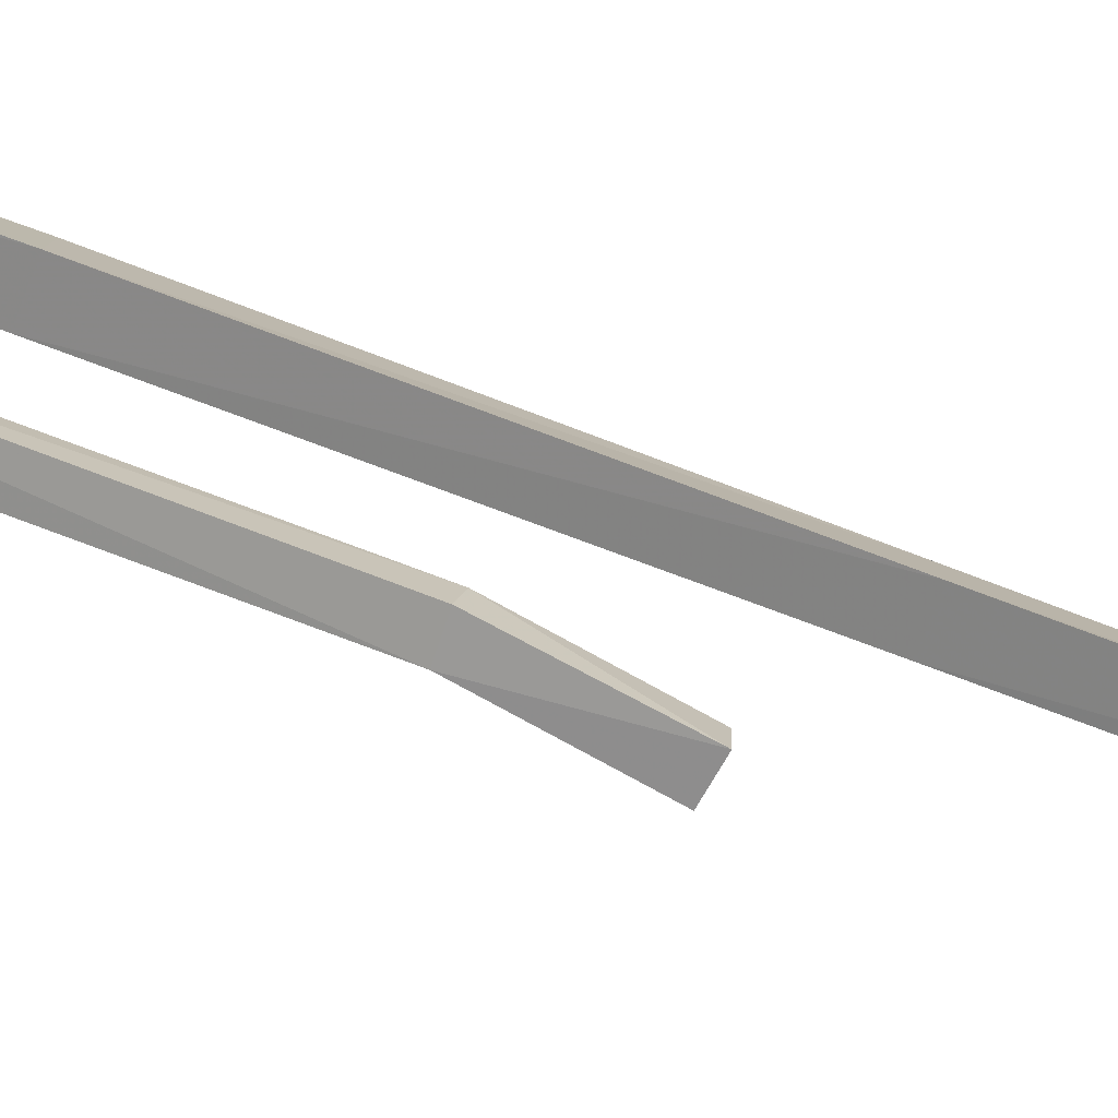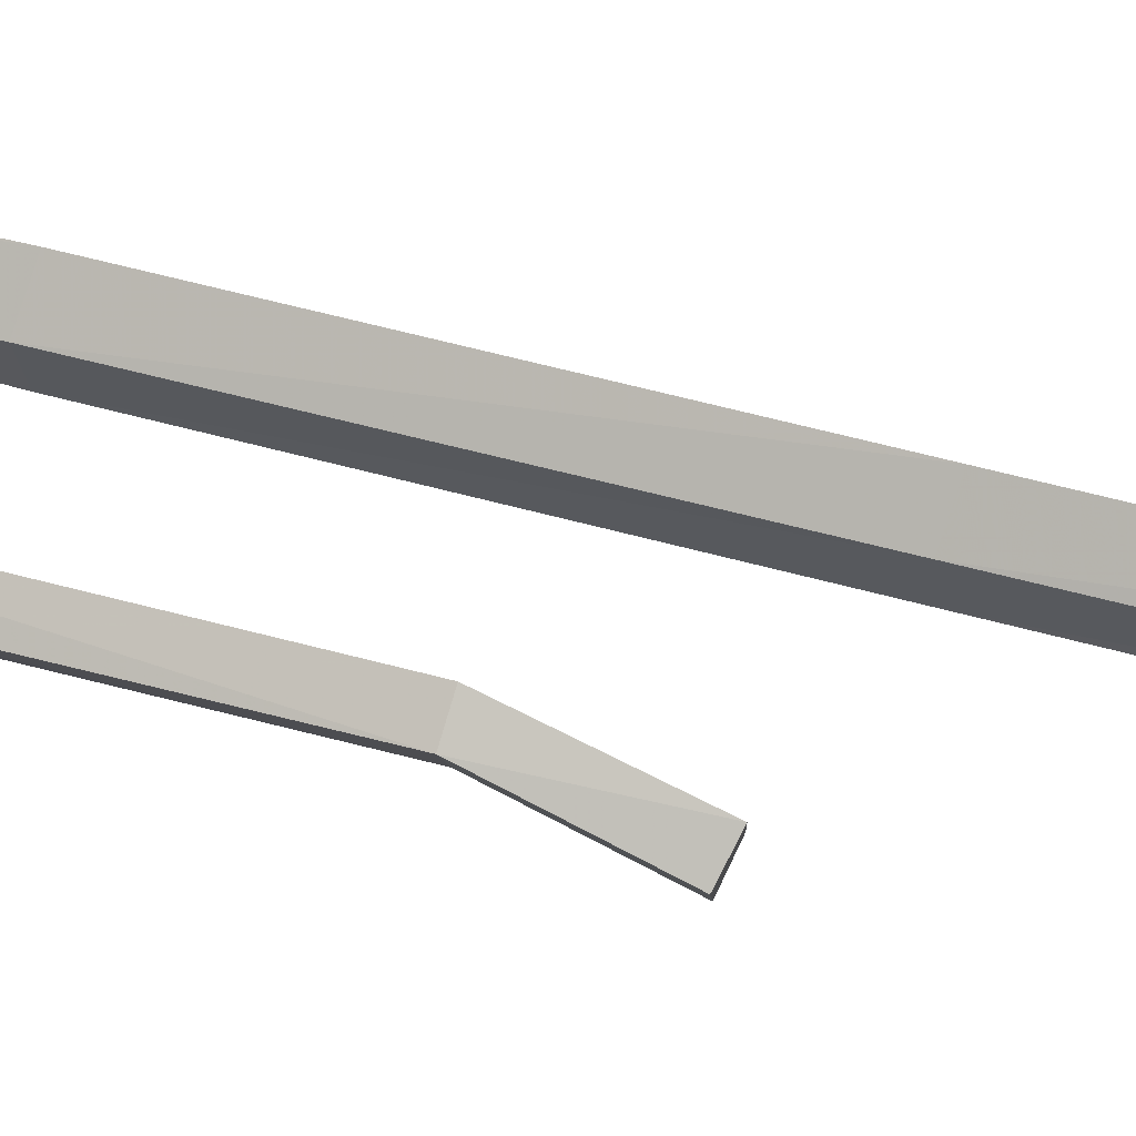
<metadata>
{"format":"obj","ext":"obj","renderer":"f3d","projection":"perspective","resolution":1024,"background":"white","views":[{"elev":61.7,"azim":112.7,"up":"+Z"},{"elev":39.0,"azim":110.9,"up":"+Z"}]}
</metadata>
<code>
o blademaster03_1
v 0.002837 1.773 -0.003773
v -0.009663 1.859 -0.03747
v -0.009663 1.779 0.02123
v -0.02216 1.773 -0.003773
v 0.005336 0.1079 -0.006173
v -0.009664 0.09286 -0.004973
v -0.009664 0.1053 -0.02867
v -0.009664 0.1079 0.01253
v -0.02466 0.1079 -0.006173
v -0.009663 0.8003 0.02123
v 0.005337 0.4254 -0.006173
v 0.009137 0.7966 -0.003773
v -0.009663 1.105 0.02123
v -0.009663 0.4254 0.01253
v -0.02836 0.7966 -0.003773
v -0.02716 1.102 -0.003773
v -0.02466 0.4254 -0.006173
v 0.007837 1.102 -0.003773
v -0.009663 1.462 0.02123
v -0.02586 1.463 -0.003773
v 0.006637 1.463 -0.003773
v -0.009663 1.465 -0.03747
v -0.009663 1.1 -0.03747
v -0.009663 0.7953 -0.03747
v -0.009663 0.4228 -0.02867
v 0.03904 0.4391 -0.05497
v -0.009663 0.4391 -0.07497
v -0.05846 0.4391 -0.05497
v -0.05846 0.4391 0.04383
v -0.009663 0.4391 0.06503
v 0.03904 0.4391 0.04383
v -0.05846 0.4254 -0.05497
v -0.009663 0.4254 -0.07497
v 0.03904 0.4254 -0.05497
v 0.06034 0.4254 -0.004973
v 0.06034 0.4391 -0.004973
v -0.07846 0.4391 -0.004973
v -0.07846 0.4254 -0.004973
v 0.03904 0.4254 0.04383
v -0.05846 0.4254 0.04383
v -0.009663 0.4254 0.06503
v -0.008463 0.5416 -0.1387
v -0.02466 0.5591 -0.1337
v -0.008463 0.5541 -0.1513
v 0.007837 0.5591 -0.1337
v -0.02466 0.5228 -0.01627
v -0.008463 0.5029 -0.01627
v -0.008463 0.5441 -0.01627
v -0.008463 0.9366 -0.1487
v -0.02466 0.9379 -0.13
v -0.008463 1.025 -0.1775
v 0.007837 0.9379 -0.13
v 0.007837 1.03 -0.16
v -0.02466 1.03 -0.16
v -0.008463 1.037 -0.1412
v -0.008463 0.9391 -0.1125
v -0.008463 0.5703 -0.1137
v 0.007837 0.5228 -0.01627
f 1 2 3
f 3 2 4
f 5 6 7
f 8 6 5
f 6 9 7
f 9 6 8
f 10 11 12
f 12 13 10
f 10 14 11
f 15 14 10
f 10 16 15
f 15 17 14
f 5 14 8
f 14 5 11
f 8 17 9
f 17 8 14
f 13 12 18
f 18 19 13
f 16 10 13
f 13 20 16
f 19 18 21
f 21 3 19
f 20 13 19
f 19 4 20
f 21 1 3
f 19 3 4
f 22 1 21
f 21 23 22
f 22 2 1
f 20 2 22
f 22 16 20
f 20 4 2
f 23 21 18
f 18 24 23
f 16 22 23
f 23 15 16
f 24 18 12
f 12 25 24
f 15 23 24
f 24 17 15
f 12 11 25
f 24 25 17
f 5 25 11
f 25 5 7
f 17 7 9
f 7 17 25
f 26 27 28
f 29 30 31
f 32 33 34
f 26 35 34
f 35 26 36
f 28 36 26
f 36 28 37
f 35 37 38
f 37 35 36
f 39 35 31
f 35 36 31
f 31 37 29
f 37 31 36
f 27 34 33
f 33 28 27
f 27 26 34
f 34 28 32
f 28 34 26
f 33 32 28
f 37 32 38
f 32 37 28
f 29 38 40
f 38 29 37
f 30 40 41
f 41 31 30
f 30 29 40
f 40 39 31
f 31 29 40
f 41 39 31
f 34 38 32
f 38 34 35
f 39 40 38
f 40 39 41
f 38 35 39
f 42 43 44
f 44 45 42
f 46 42 47
f 42 46 43
f 48 43 46
f 49 43 50
f 50 51 49
f 52 49 51
f 51 53 52
f 49 44 43
f 50 54 51
f 50 55 54
f 55 50 56
f 57 56 50
f 56 57 52
f 45 52 57
f 52 45 49
f 44 49 45
f 57 50 43
f 43 48 57
f 45 57 48
f 48 58 45
f 42 45 58
f 58 47 42
f 52 55 56
f 53 51 54
f 54 55 53
f 52 53 55

</code>
